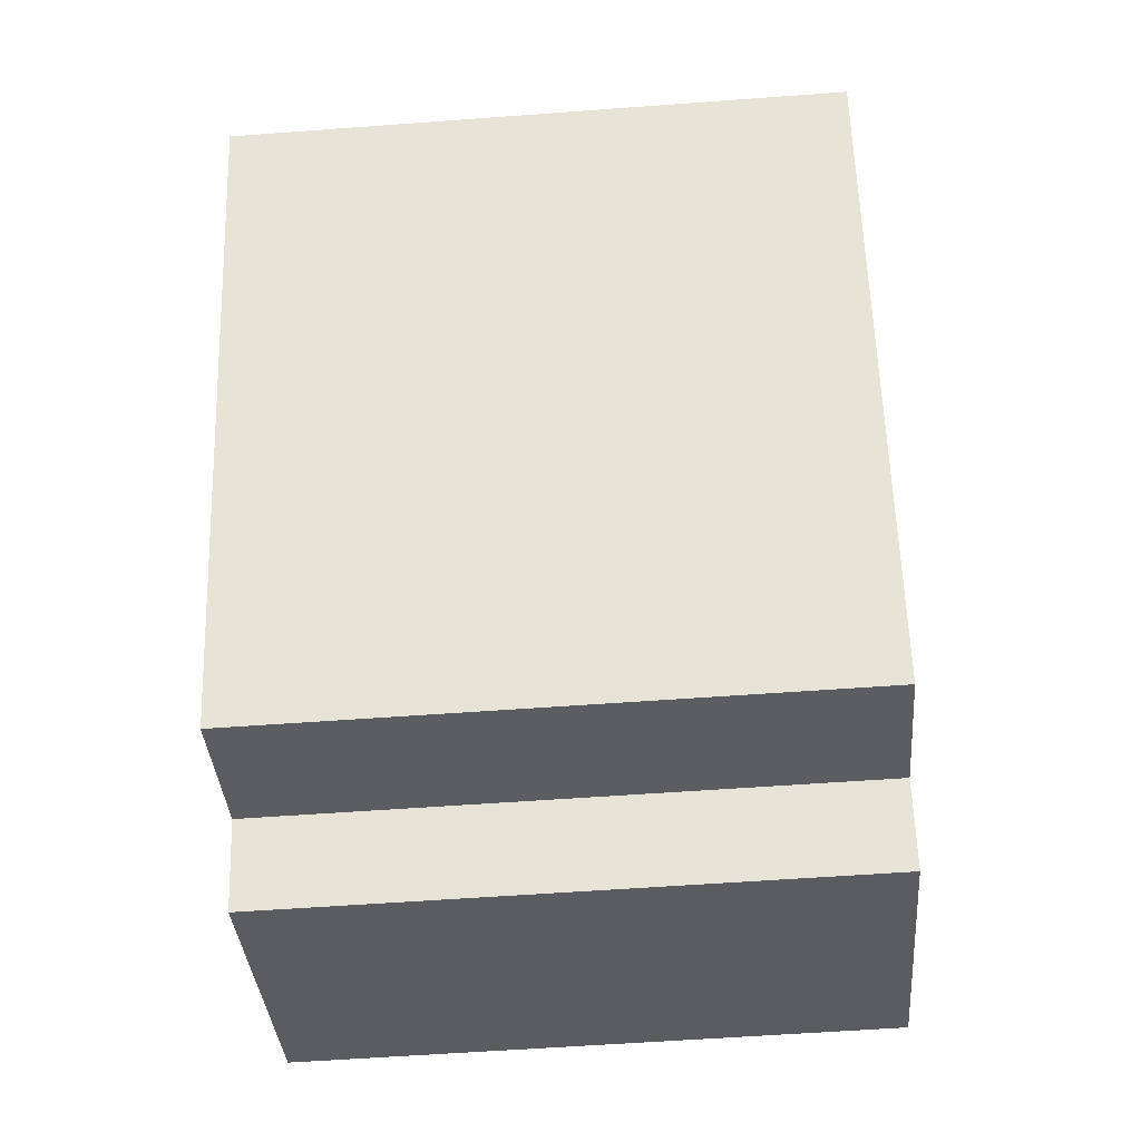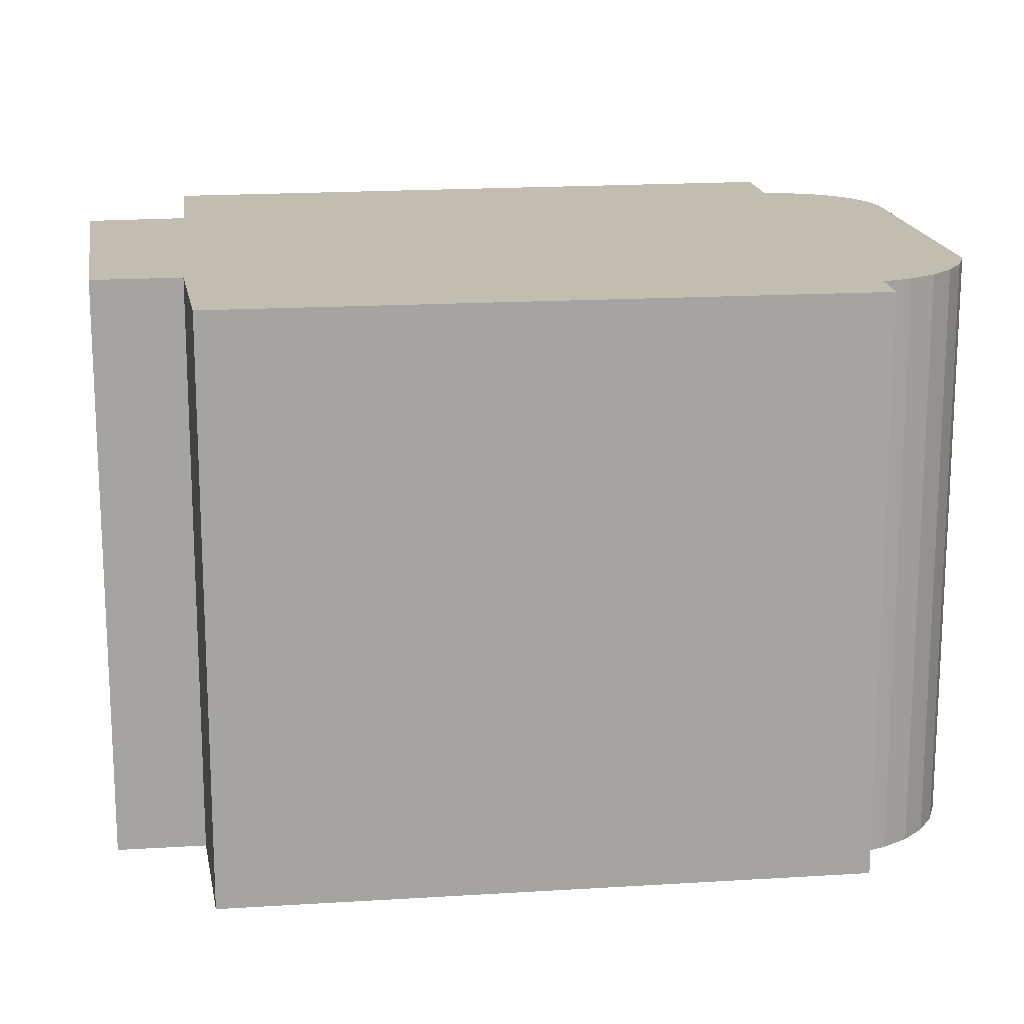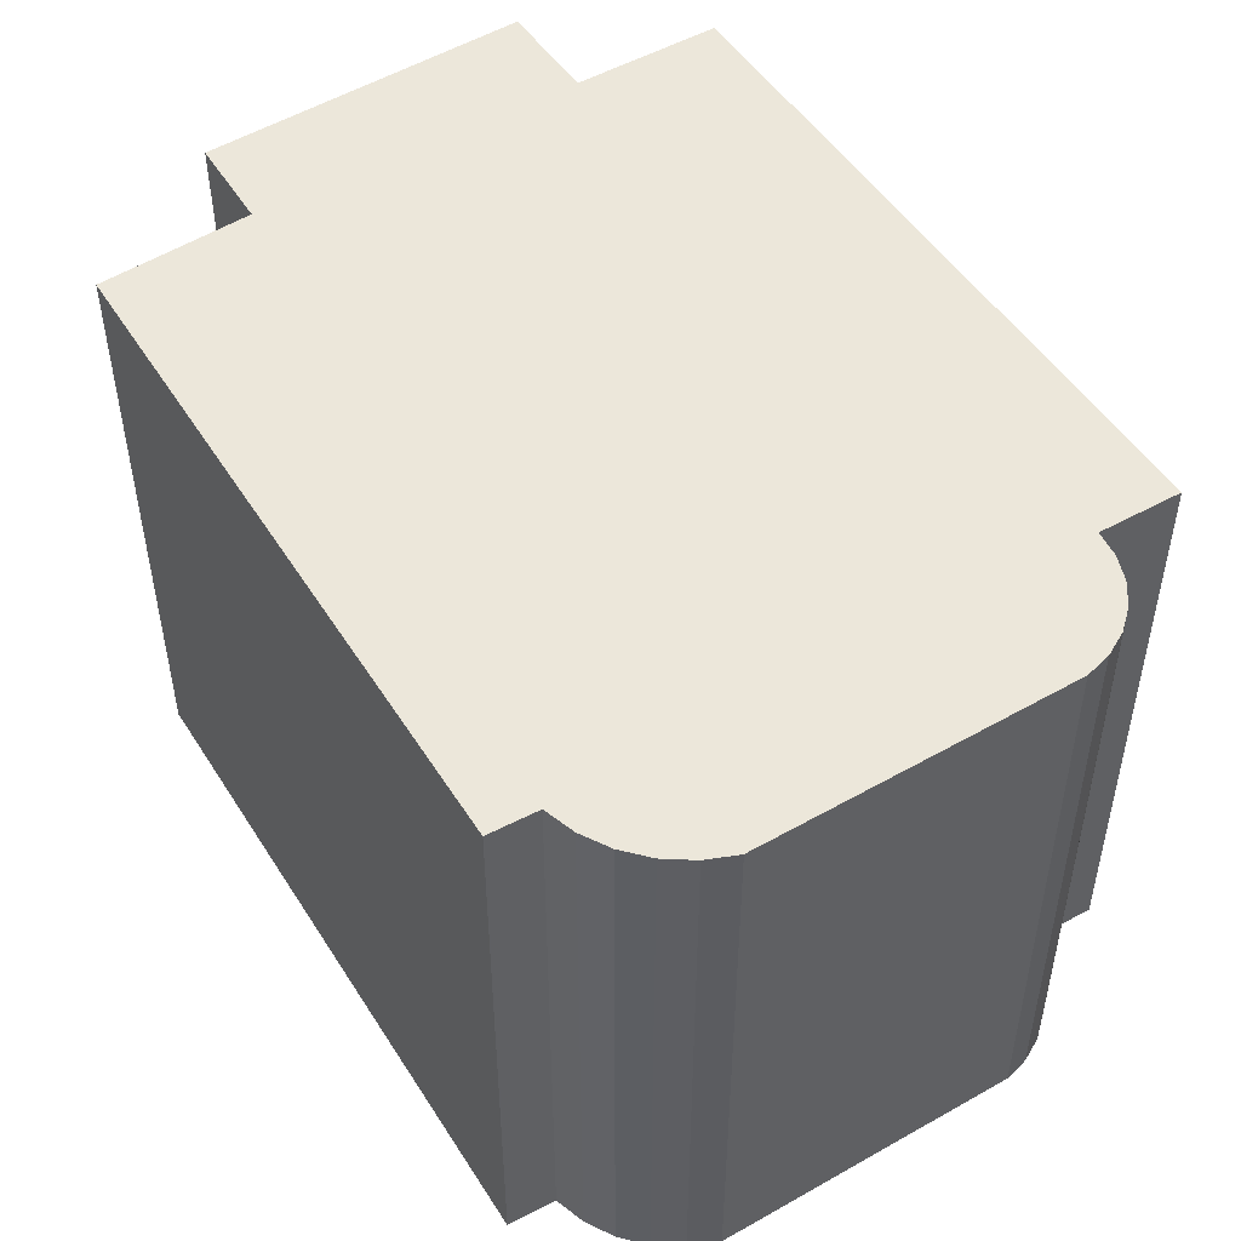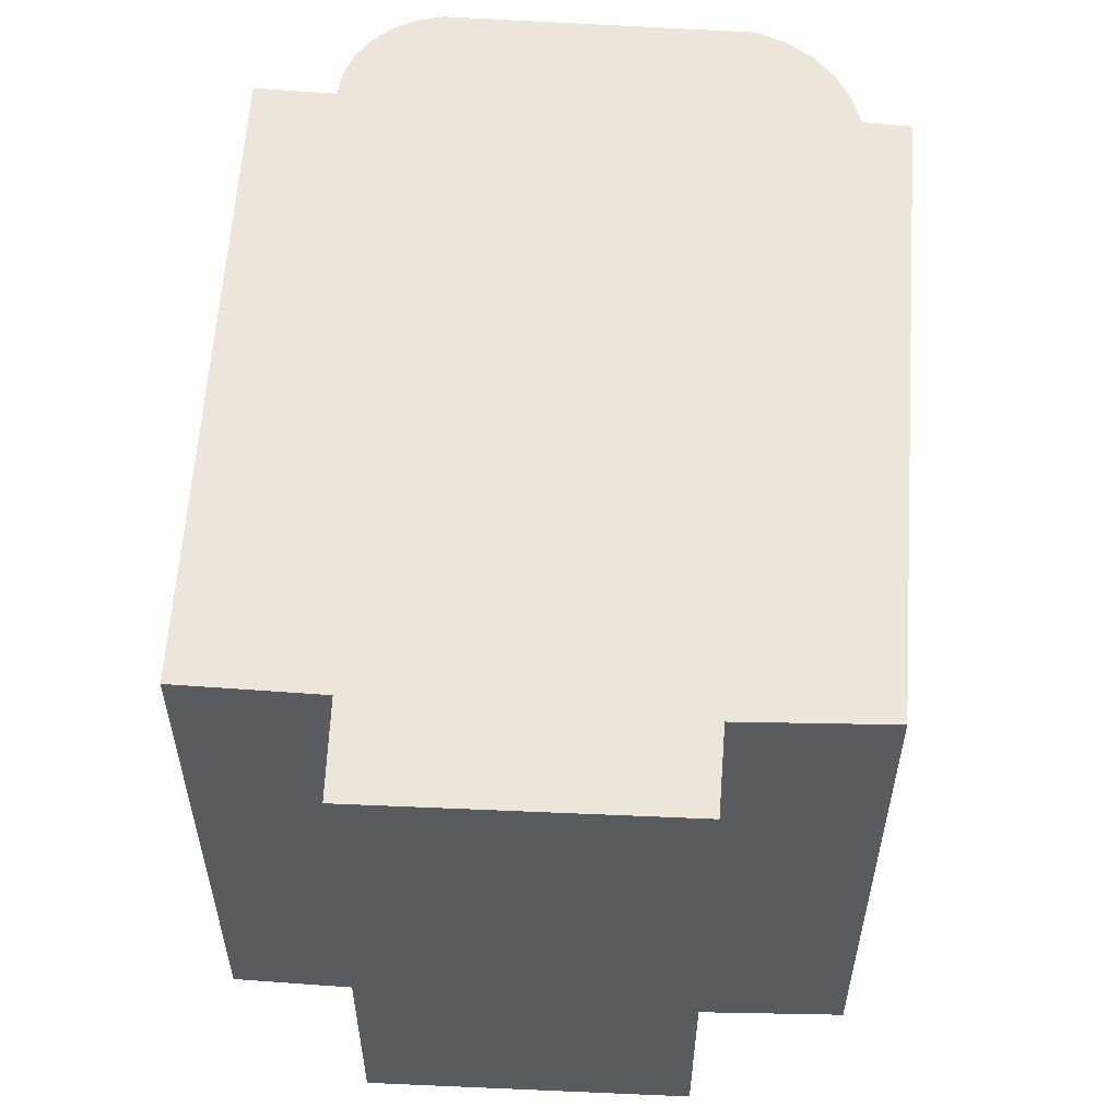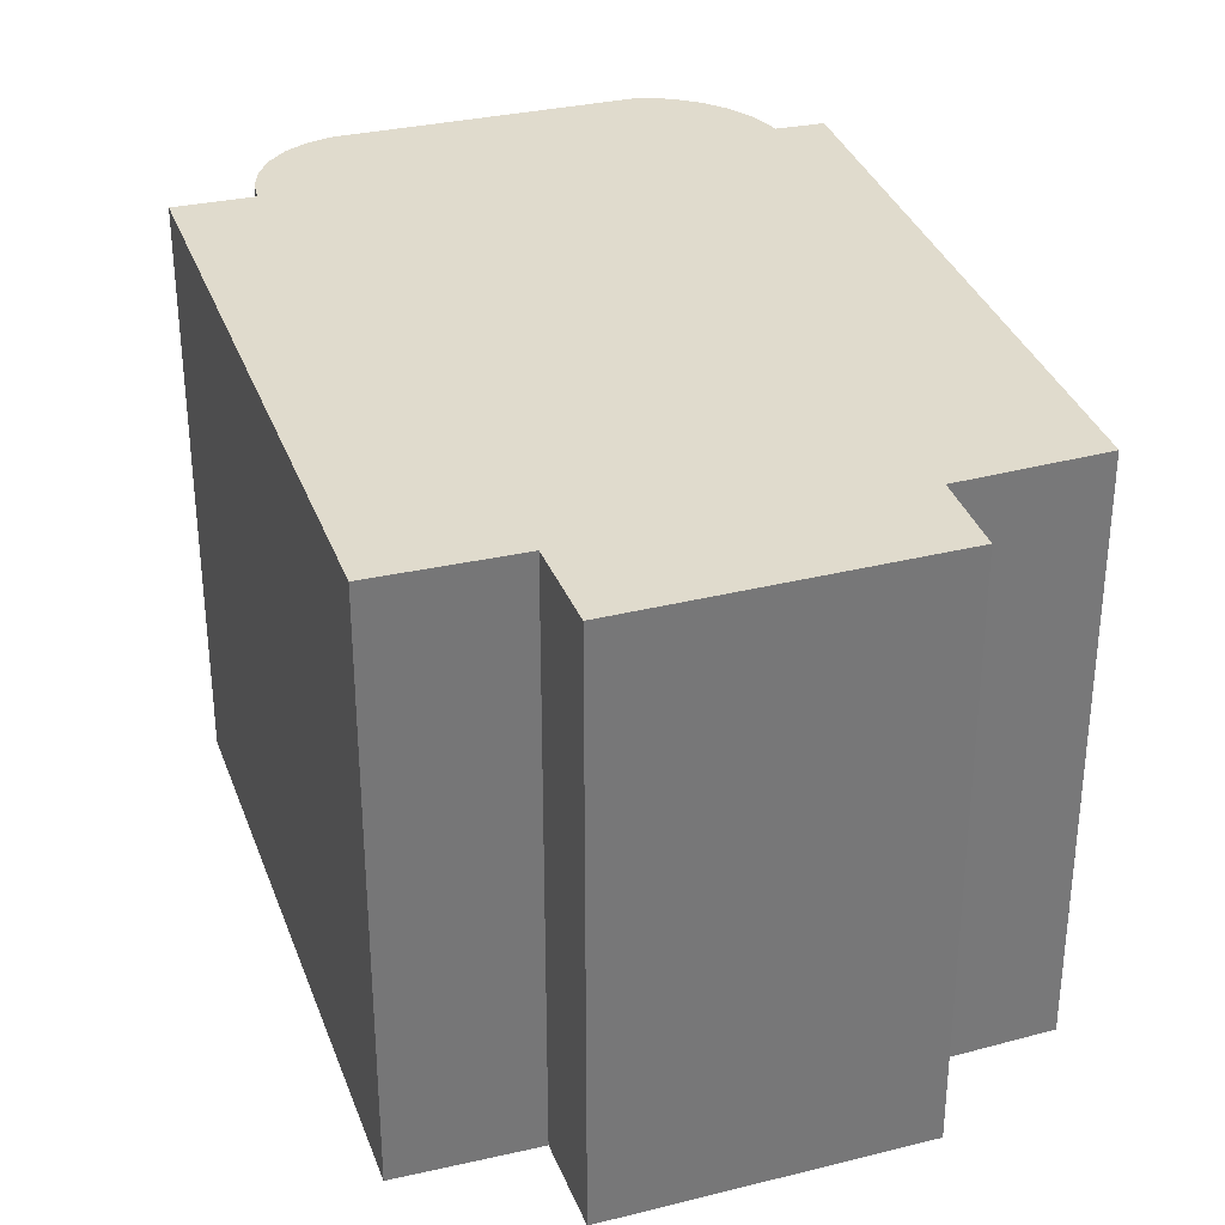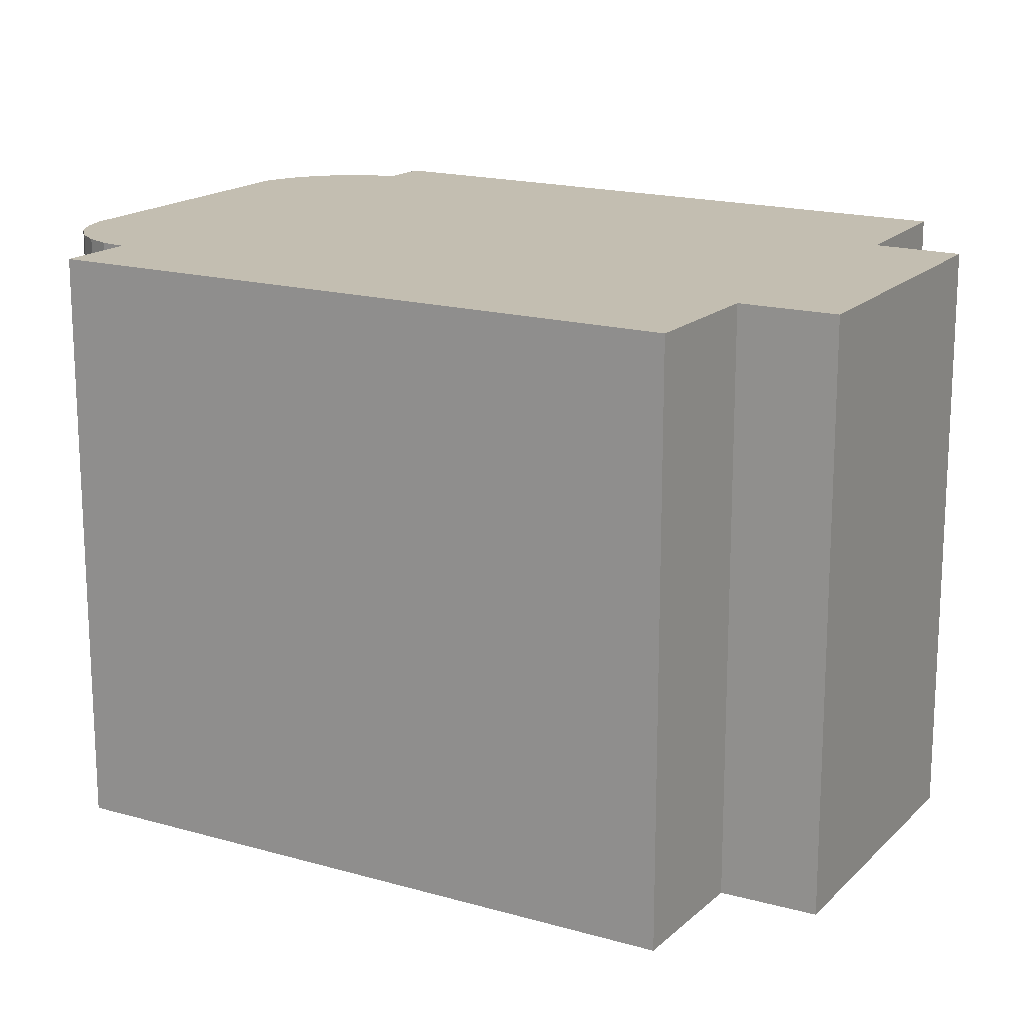
<metadata>
{"format":"obj","ext":"obj","renderer":"f3d","projection":"perspective","resolution":1024,"background":"white","views":[{"elev":-55.4,"azim":-85.5,"up":"+Z"},{"elev":17.0,"azim":-120.3,"up":"+Y"},{"elev":51.2,"azim":-54.4,"up":"+Y"},{"elev":57.2,"azim":161.3,"up":"+Y"},{"elev":33.2,"azim":139.7,"up":"+Y"},{"elev":17.2,"azim":97.9,"up":"+Y"}]}
</metadata>
<code>
v  0.0001158 5.438 -0.0001724
v  3.632 5.438 -5.024
v  2.346 5.438 -5.488
v  4.359 5.438 2.352
v  4.633 5.438 1.972
v  4.163 5.438 2.482
v  4.519 5.438 2.179
v  6.677 5.438 -4.719
v  3.957 5.438 -5.778
v  0.4024 5.438 0.1874
v  0.3799 5.438 0.4739
v  0.4196 5.438 0.7585
v  0.5201 5.438 1.028
v  0.676 5.438 1.269
v  0.8796 5.438 1.472
v  3.473 5.438 2.554
v  6.352 5.438 -3.862
v  7.56 5.438 -3.348
v  5.311 5.438 2.269
v  3.707 5.438 2.586
v  3.941 5.438 2.562
v  0.6759 -7.772e-17 1.269
v  0.8795 -9.012e-17 1.472
v  3.473 -1.564e-16 2.554
v  3.707 -1.584e-16 2.586
v  3.941 -1.569e-16 2.562
v  4.163 -1.52e-16 2.483
v  4.359 -1.44e-16 2.352
v  4.519 -1.334e-16 2.179
v  4.633 -1.208e-16 1.972
v  5.311 -1.389e-16 2.269
v  7.56 2.05e-16 -3.348
v  6.352 2.365e-16 -3.862
v  6.677 2.889e-16 -4.719
v  3.957 3.538e-16 -5.778
v  3.632 3.076e-16 -5.024
v  2.346 3.36e-16 -5.488
v  0 0 0
v  0.4023 -1.148e-17 0.1875
v  0.3797 -2.903e-17 0.4741
v  0.4195 -4.645e-17 0.7587
v  0.5199 -6.294e-17 1.028
g defaultobject
f 1 2 3
f 4 5 6
f 5 4 7
f 2 8 9
f 8 2 1
f 8 1 10
f 8 10 11
f 8 11 12
f 8 12 13
f 8 13 14
f 8 14 15
f 8 15 16
f 8 16 17
f 17 16 18
f 18 16 5
f 18 5 19
f 5 16 20
f 5 20 21
f 5 21 6
f 15 22 23
f 22 15 14
f 24 15 23
f 15 24 16
f 25 16 24
f 16 25 20
f 26 20 25
f 20 26 21
f 27 21 26
f 21 27 6
f 28 6 27
f 6 28 4
f 29 4 28
f 4 29 7
f 30 7 29
f 7 30 5
f 31 5 30
f 5 31 19
f 32 19 31
f 19 32 18
f 17 32 33
f 32 17 18
f 34 17 33
f 17 34 8
f 9 34 35
f 34 9 8
f 2 35 36
f 35 2 9
f 3 36 37
f 36 3 2
f 1 37 38
f 37 1 3
f 39 1 38
f 1 39 10
f 11 39 40
f 39 11 10
f 12 40 41
f 40 12 11
f 13 41 42
f 41 13 12
f 14 42 22
f 42 14 13
f 34 33 35
f 37 39 38
f 39 37 24
f 24 37 25
f 25 37 26
f 26 37 27
f 27 37 28
f 28 37 29
f 29 37 30
f 30 37 31
f 31 37 32
f 32 37 33
f 33 37 36
f 33 36 35
f 41 22 42
f 22 41 40
f 22 40 23
f 23 40 39
f 23 39 24

</code>
